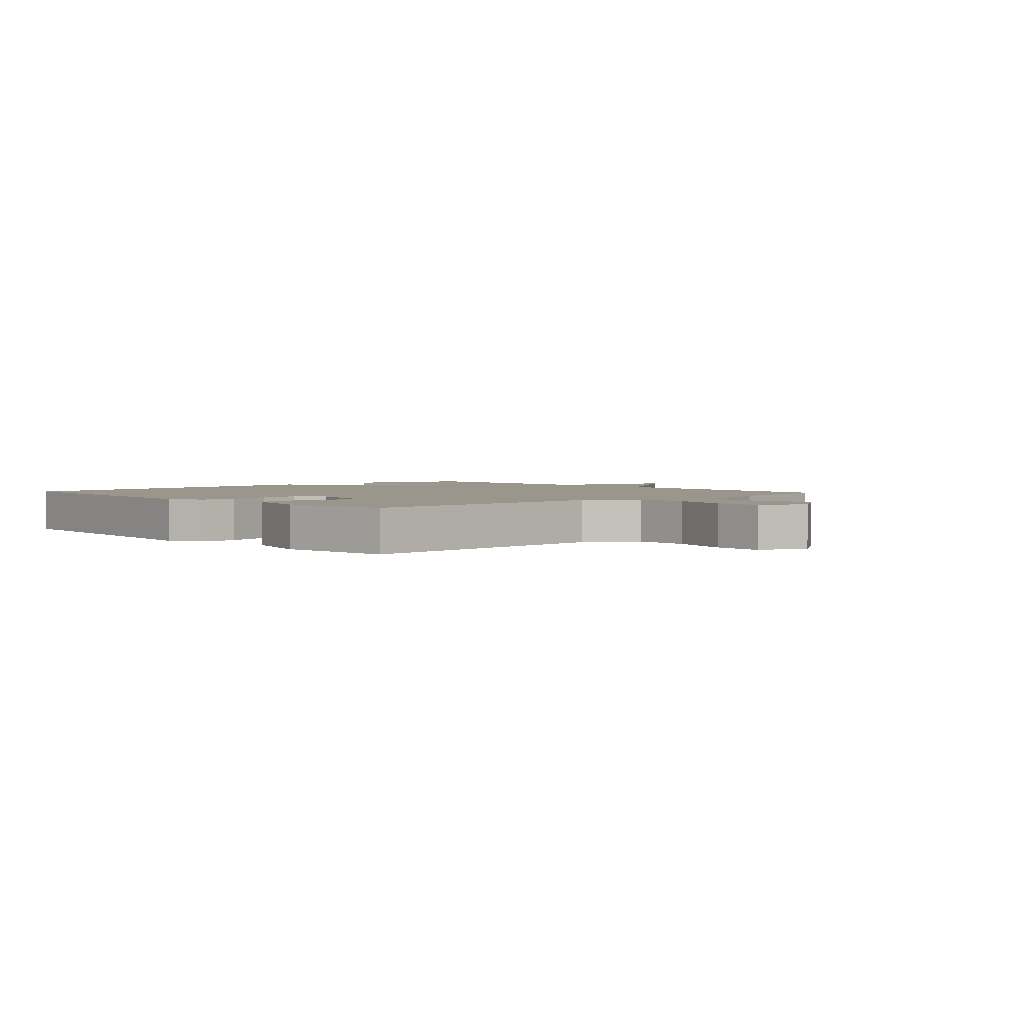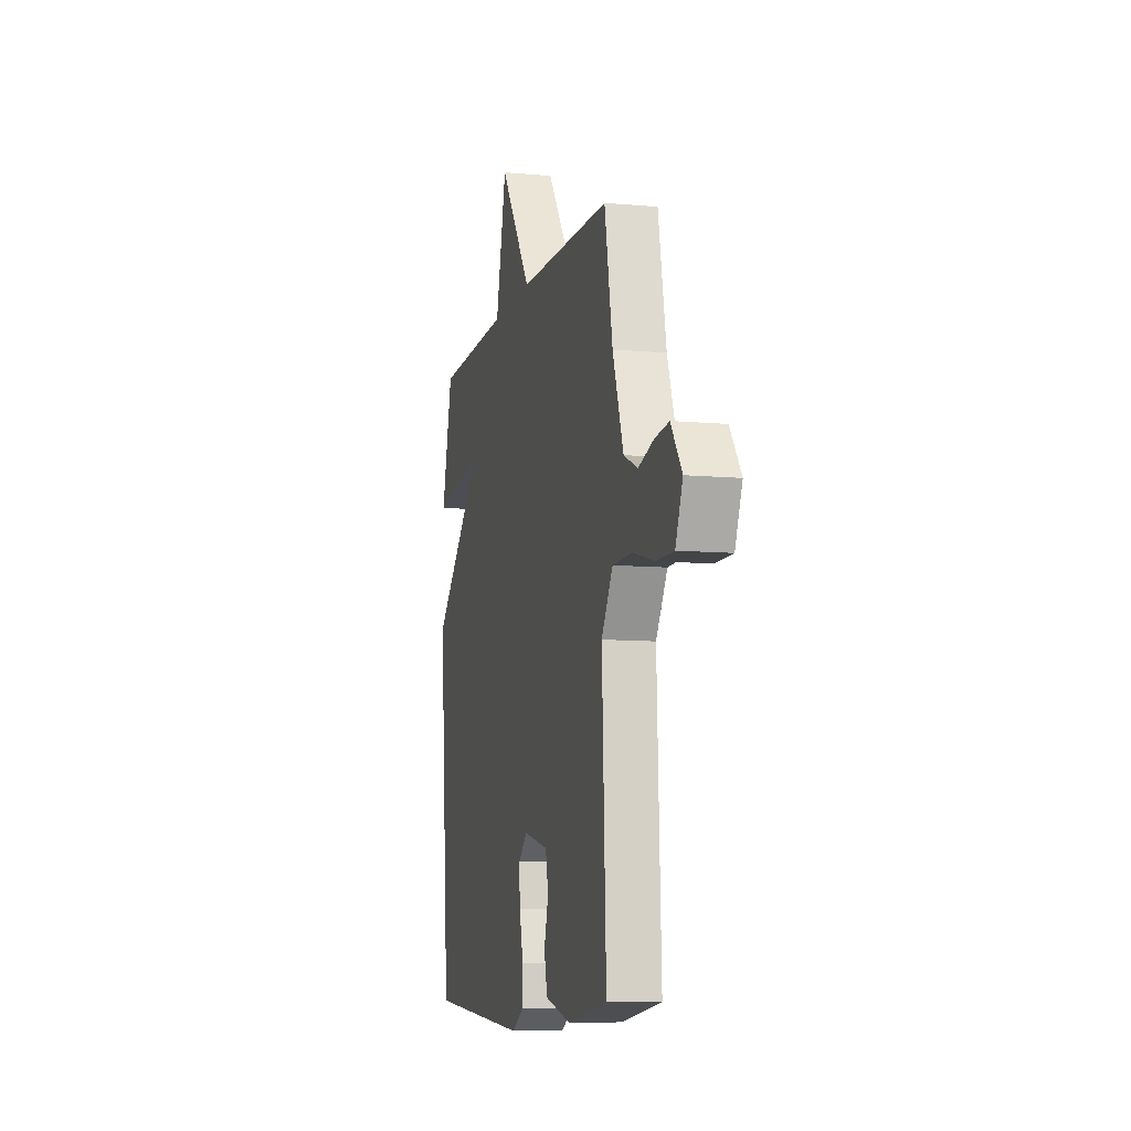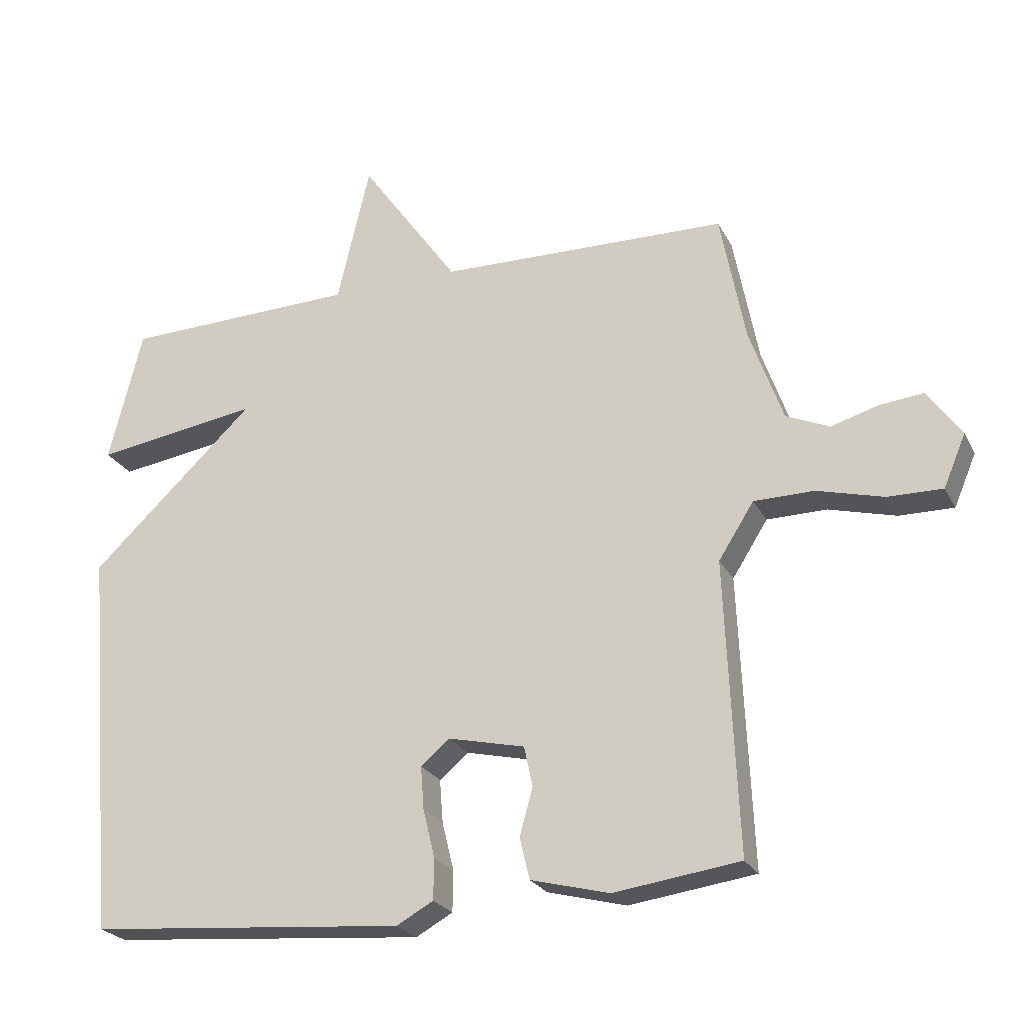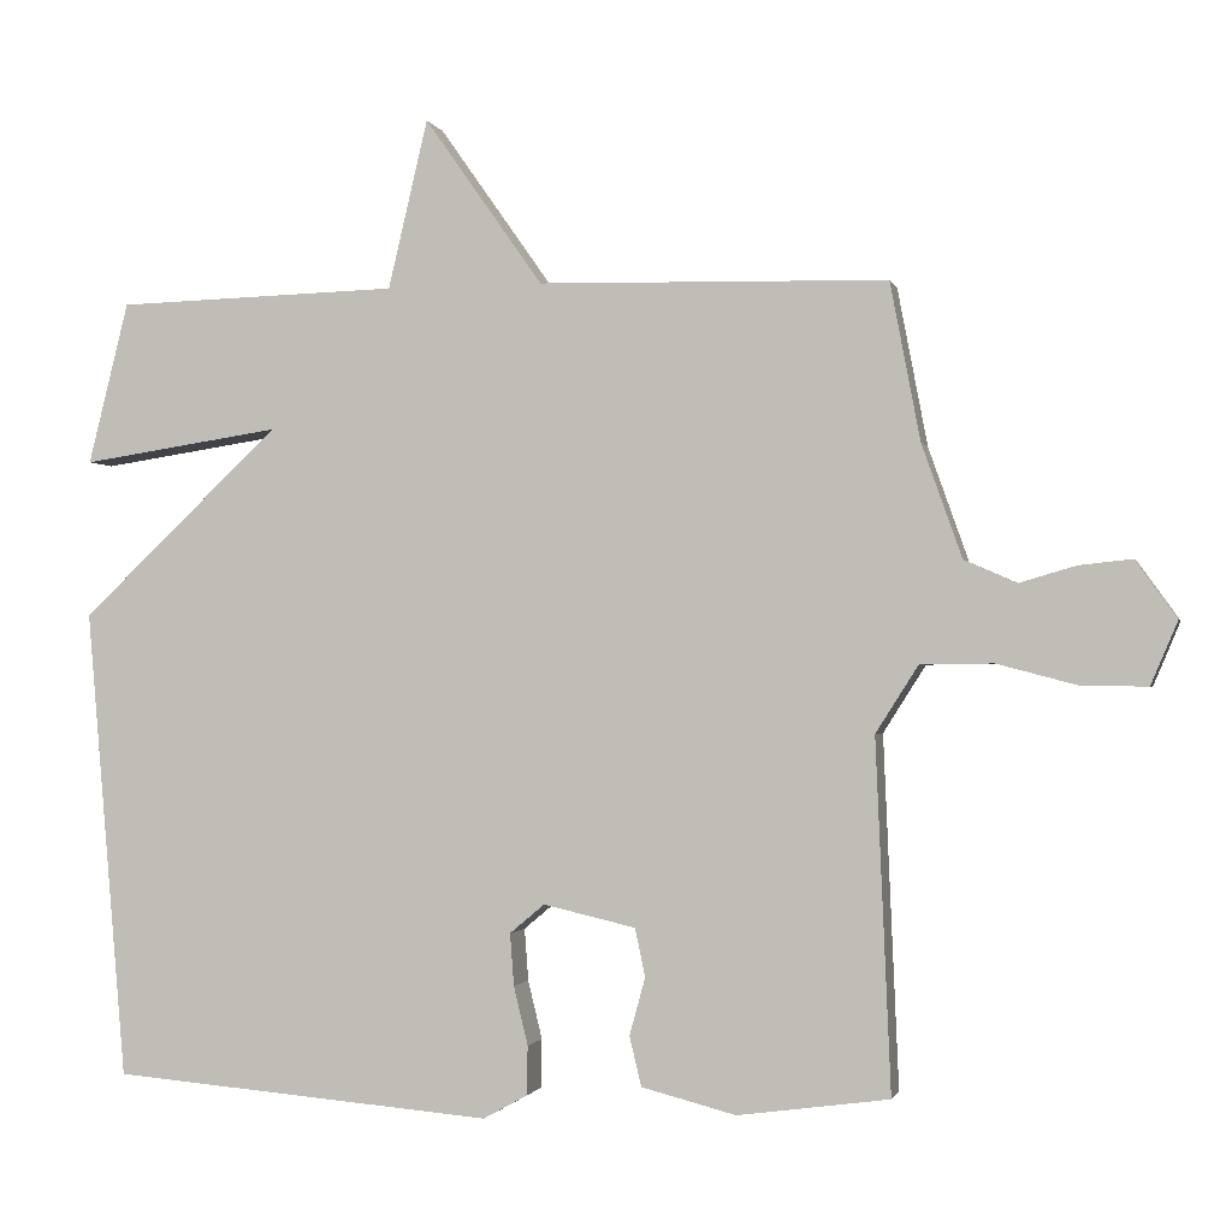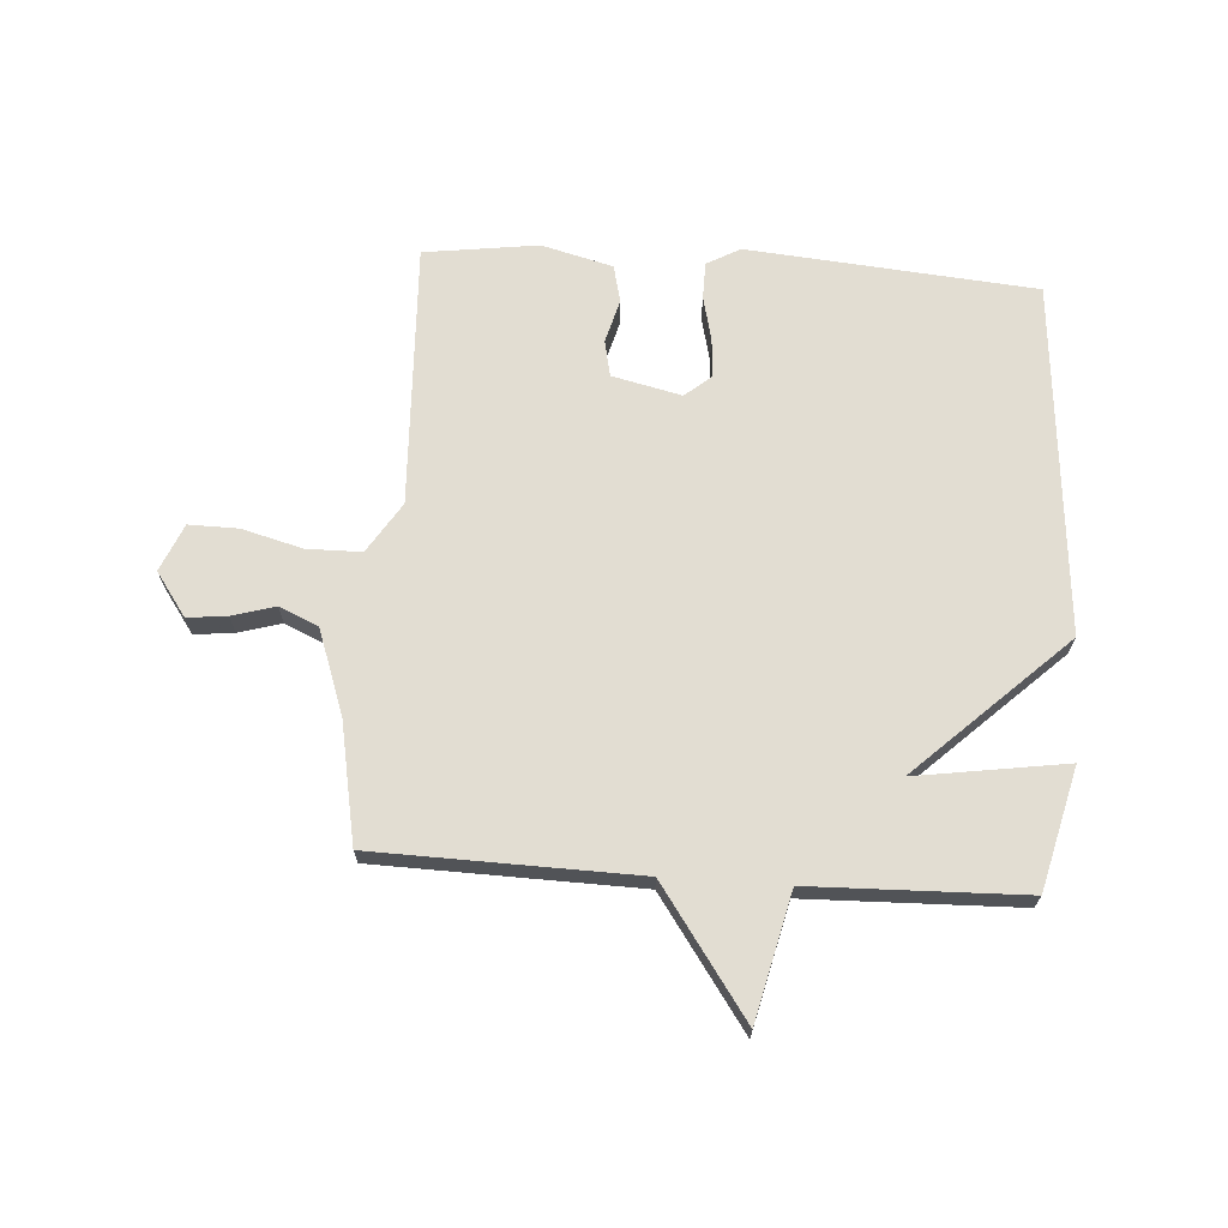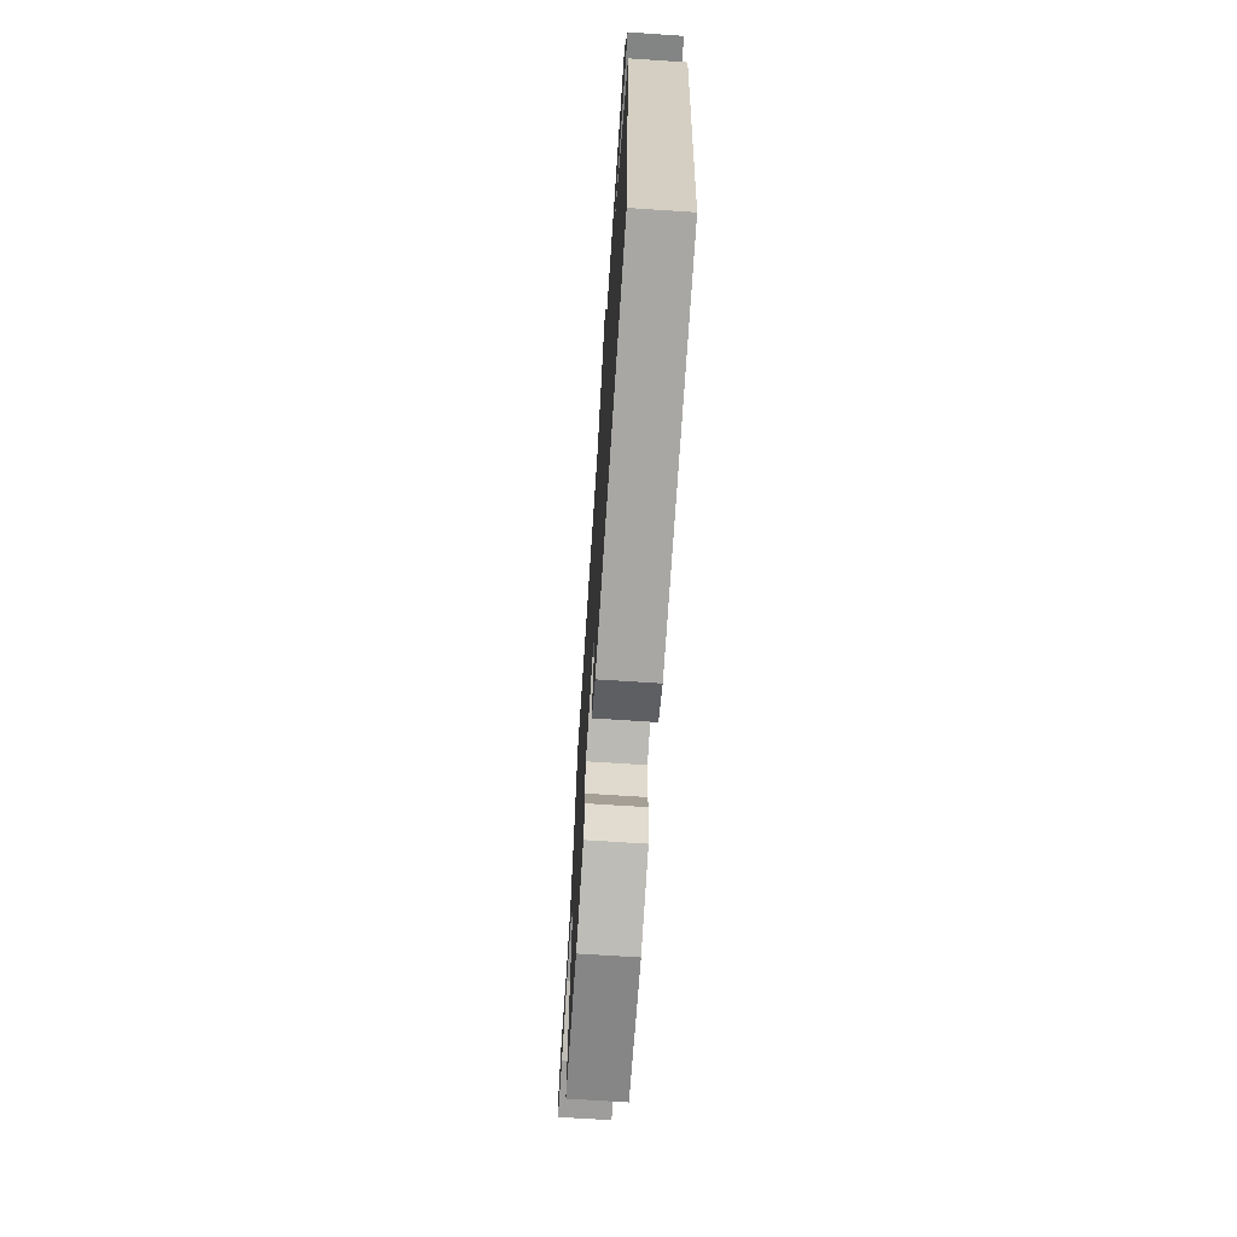
<metadata>
{"format":"obj","ext":"obj","renderer":"f3d","projection":"perspective","resolution":1024,"background":"white","views":[{"elev":2.5,"azim":-132.4,"up":"+Y"},{"elev":-9.2,"azim":-103.7,"up":"+Z"},{"elev":-24.2,"azim":-158.3,"up":"+Z"},{"elev":-1.4,"azim":-166.7,"up":"+Z"},{"elev":68.2,"azim":3.9,"up":"+Y"},{"elev":-69.9,"azim":86.2,"up":"+Z"}]}
</metadata>
<code>
v -0.5 0.07 -0.5
v -0.481 0.07 -0.056
v -0.535 0.07 0.029
v -0.627 0.07 0.03
v -0.729 0.07 0.003
v -0.812 0.07 0.002
v -0.846 0.07 0.082
v -0.794 0.07 0.155
v -0.727 0.07 0.148
v -0.655 0.07 0.127
v -0.589 0.07 0.156
v -0.538 0.07 0.3
v -0.5 0.07 0.5
v -0.058 0.07 0.51
v 0.092 0.07 0.723
v 0.142 0.07 0.51
v 0.5 0.07 0.5
v 0.551 0.07 0.295
v 0.299 0.07 0.333
v 0.551 0.07 0.095
v 0.5 0.07 -0.5
v 0.015 0.07 -0.541
v -0.041 0.07 -0.51
v -0.042 0.07 -0.448
v -0.024 0.07 -0.374
v -0.019 0.07 -0.308
v -0.063 0.07 -0.271
v -0.18 0.07 -0.298
v -0.193 0.07 -0.359
v -0.173 0.07 -0.432
v -0.188 0.07 -0.495
v -0.308 0.07 -0.526
v -0.5 0 -0.5
v -0.481 0 -0.056
v -0.535 0 0.029
v -0.627 0 0.03
v -0.729 0 0.003
v -0.812 0 0.002
v -0.846 0 0.082
v -0.794 0 0.155
v -0.727 0 0.148
v -0.655 0 0.127
v -0.589 0 0.156
v -0.538 0 0.3
v -0.5 0 0.5
v -0.058 0 0.51
v 0.092 0 0.723
v 0.142 0 0.51
v 0.5 0 0.5
v 0.551 0 0.295
v 0.299 0 0.333
v 0.551 0 0.095
v 0.5 0 -0.5
v 0.015 0 -0.541
v -0.041 0 -0.51
v -0.042 0 -0.448
v -0.024 0 -0.374
v -0.019 0 -0.308
v -0.063 0 -0.271
v -0.18 0 -0.298
v -0.193 0 -0.359
v -0.173 0 -0.432
v -0.188 0 -0.495
v -0.308 0 -0.526
f 32 1 2
f 31 32 2
f 30 31 2
f 29 30 2
f 28 29 2 3
f 27 28 3
f 23 24 25
f 22 23 25
f 21 22 25
f 20 21 25
f 19 20 25
f 19 25 26
f 16 17 18 19
f 16 19 26 27
f 14 15 16 27
f 14 27 3
f 13 14 3
f 12 13 3
f 8 9 10
f 7 8 10
f 6 7 10
f 5 6 10
f 4 5 10
f 4 10 11
f 3 4 11 12
f 34 33 64
f 34 64 63
f 34 63 62
f 34 62 61
f 35 34 61 60
f 35 60 59
f 57 56 55
f 57 55 54
f 57 54 53
f 57 53 52
f 57 52 51
f 58 57 51
f 51 50 49 48
f 59 58 51 48
f 59 48 47 46
f 35 59 46
f 35 46 45
f 35 45 44
f 42 41 40
f 42 40 39
f 42 39 38
f 42 38 37
f 42 37 36
f 43 42 36
f 44 43 36 35
f 1 33 34 2
f 2 34 35 3
f 3 35 36 4
f 4 36 37 5
f 5 37 38 6
f 6 38 39 7
f 7 39 40 8
f 8 40 41 9
f 9 41 42 10
f 10 42 43 11
f 11 43 44 12
f 12 44 45 13
f 13 45 46 14
f 14 46 47 15
f 15 47 48 16
f 16 48 49 17
f 17 49 50 18
f 18 50 51 19
f 19 51 52 20
f 20 52 53 21
f 21 53 54 22
f 22 54 55 23
f 23 55 56 24
f 24 56 57 25
f 25 57 58 26
f 26 58 59 27
f 27 59 60 28
f 28 60 61 29
f 29 61 62 30
f 30 62 63 31
f 31 63 64 32
f 32 64 33 1

</code>
